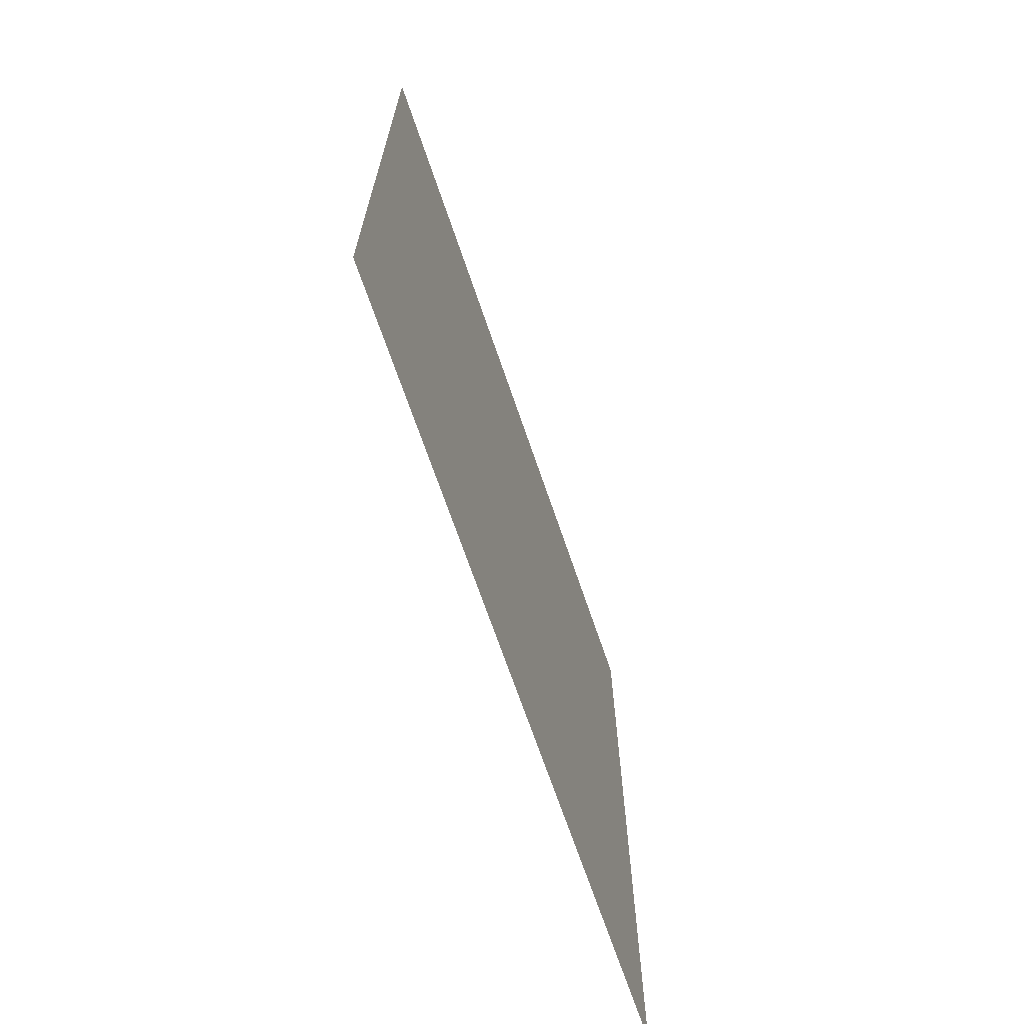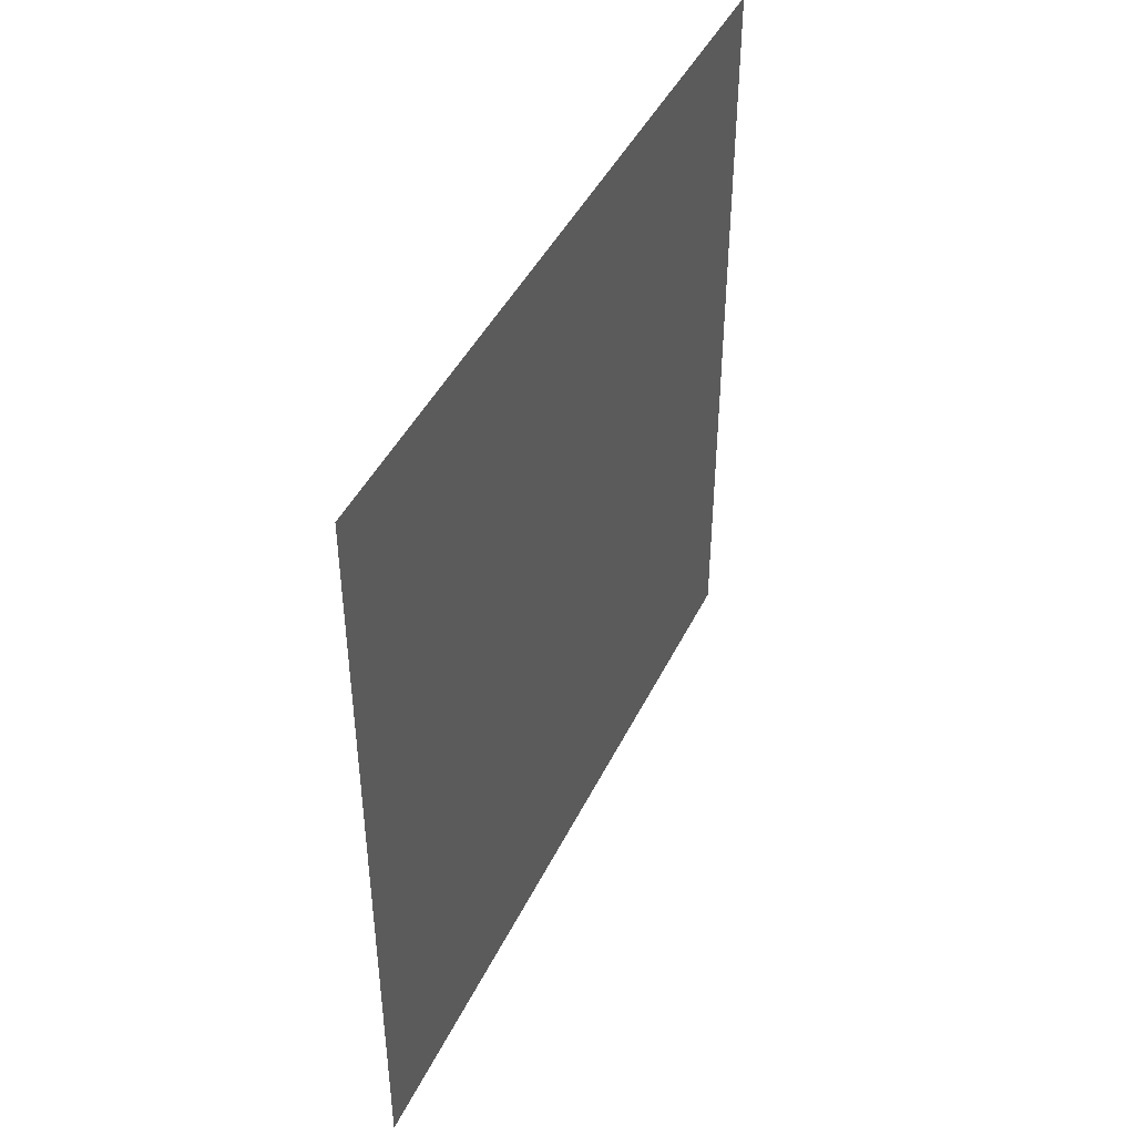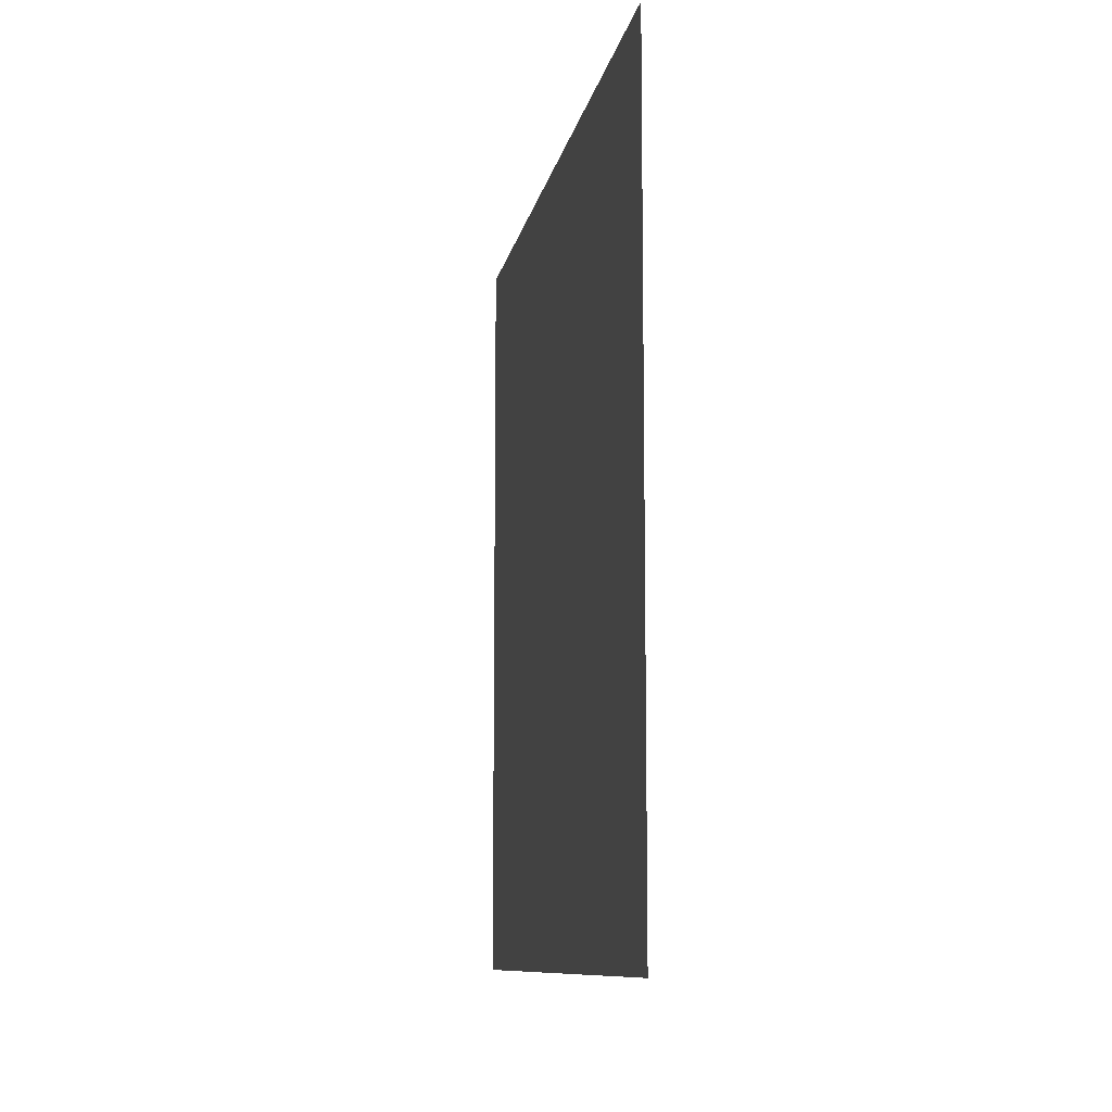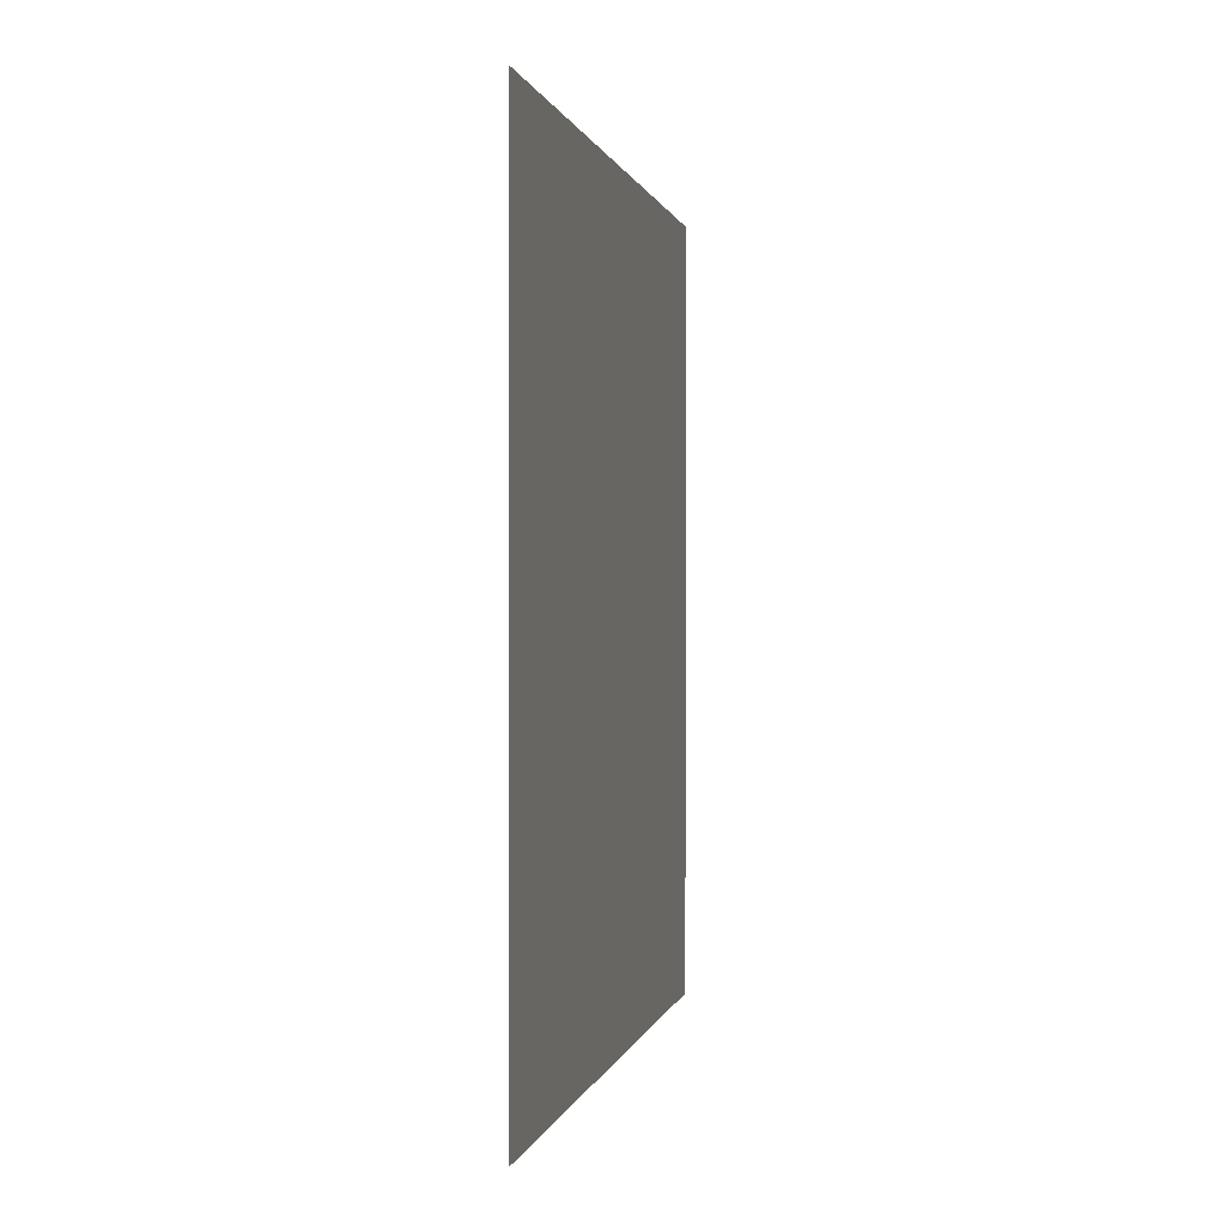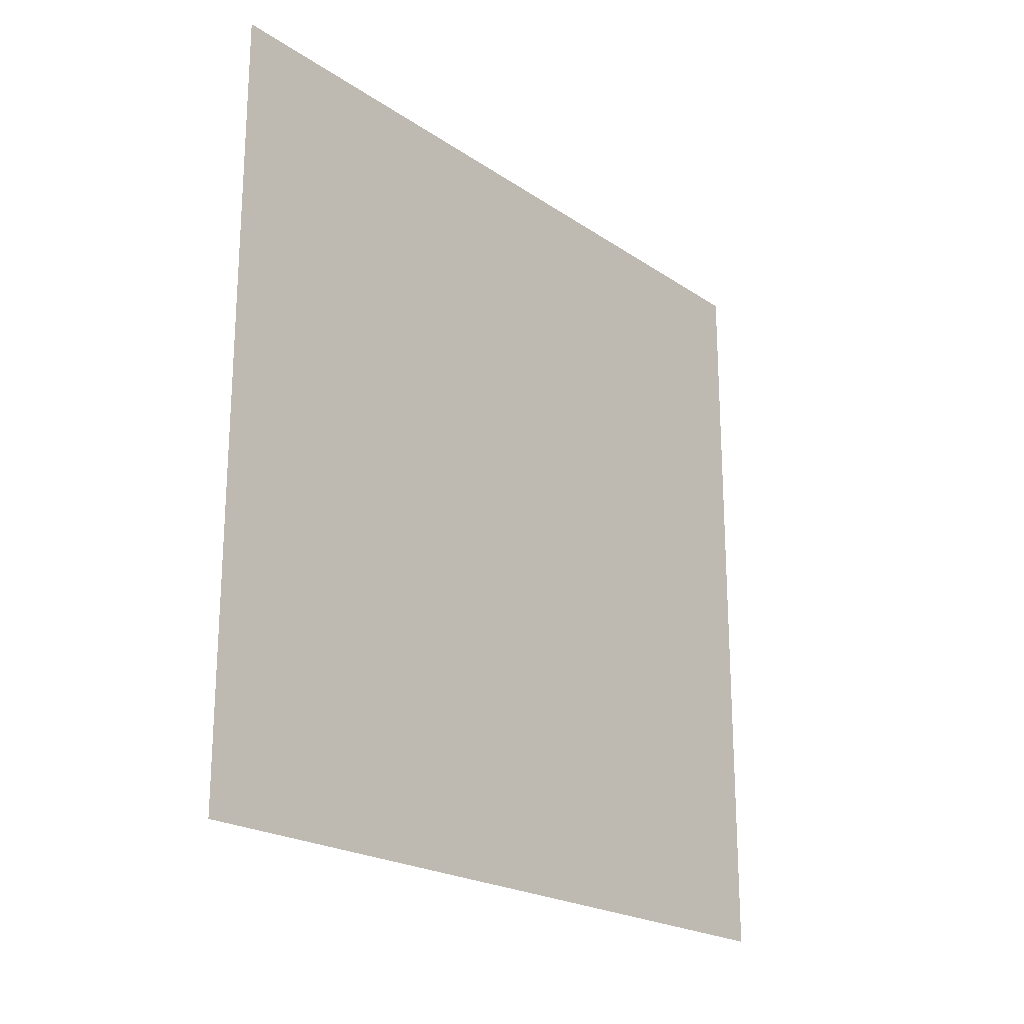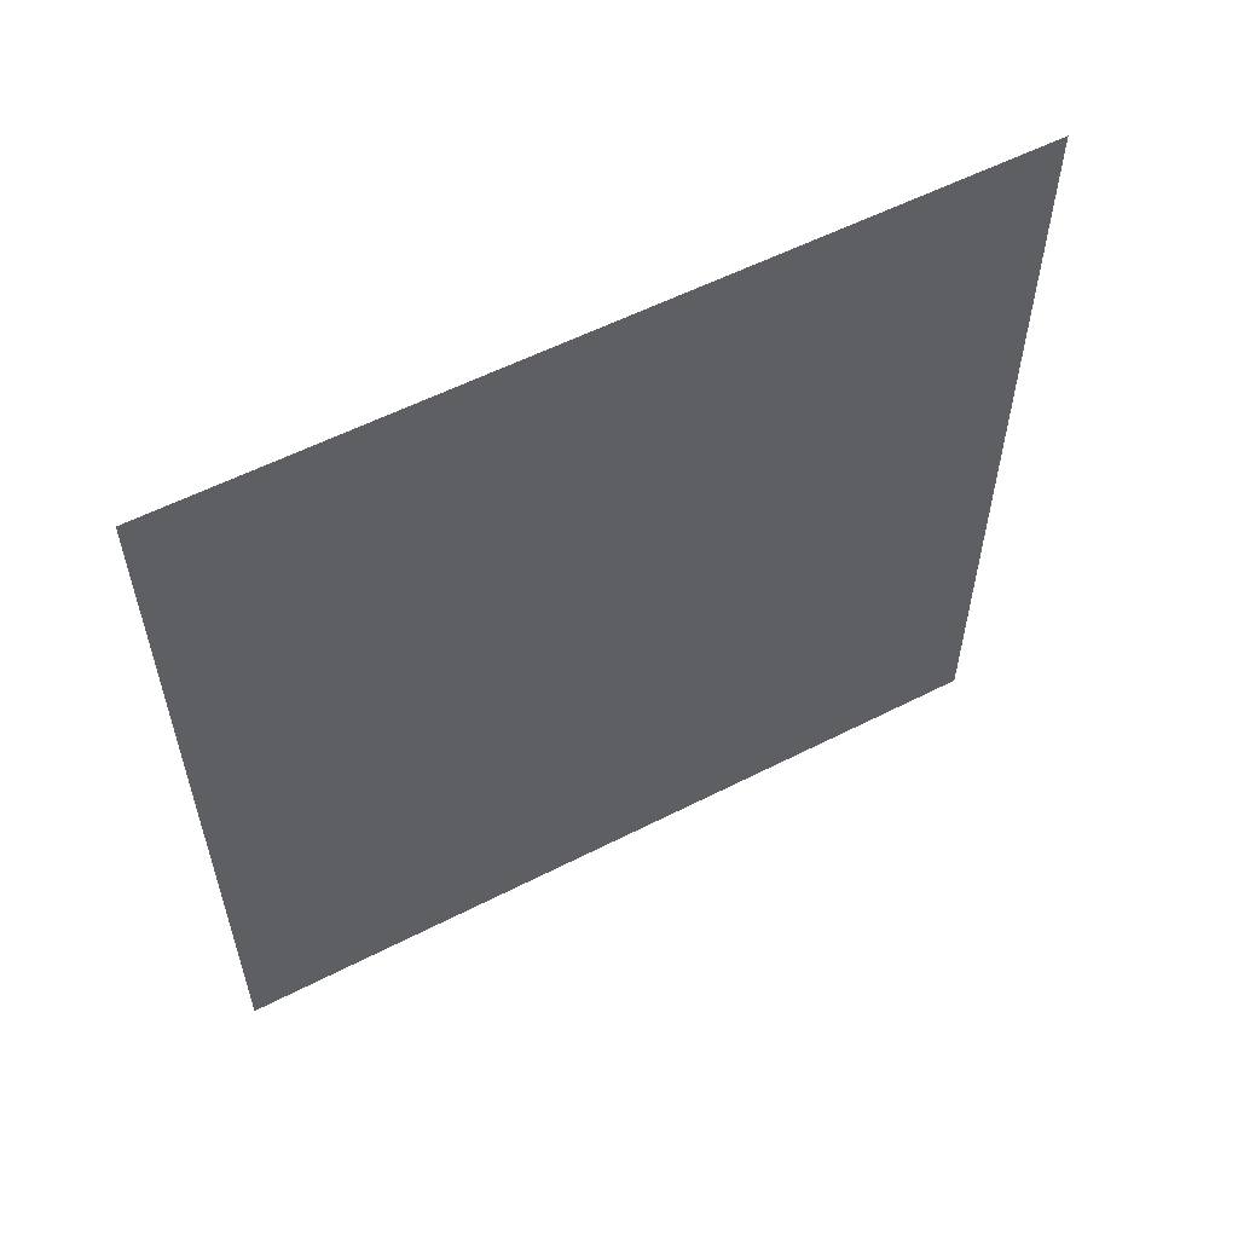
<metadata>
{"format":"obj","ext":"obj","renderer":"f3d","projection":"perspective","resolution":1024,"background":"white","views":[{"elev":-68.6,"azim":18.8,"up":"+Z"},{"elev":44.3,"azim":-155.3,"up":"+Y"},{"elev":-10.0,"azim":-10.2,"up":"+Y"},{"elev":0.4,"azim":-169.1,"up":"+Y"},{"elev":-21.4,"azim":-139.8,"up":"+Y"},{"elev":56.3,"azim":61.8,"up":"+Z"}]}
</metadata>
<code>
o Plane
v 0 1 0
v -0 0 0
v 0 1 -1
v -0 0 -1
f 1 2 4 3

</code>
